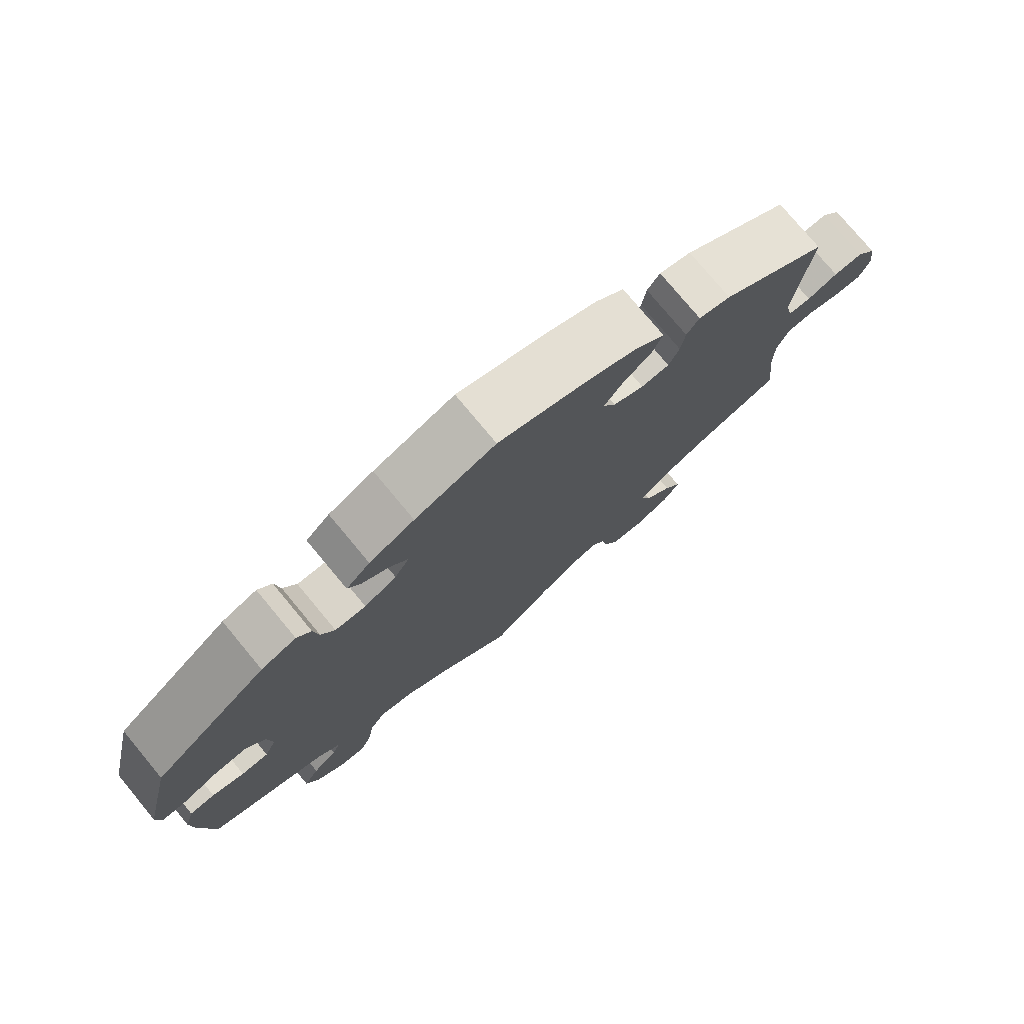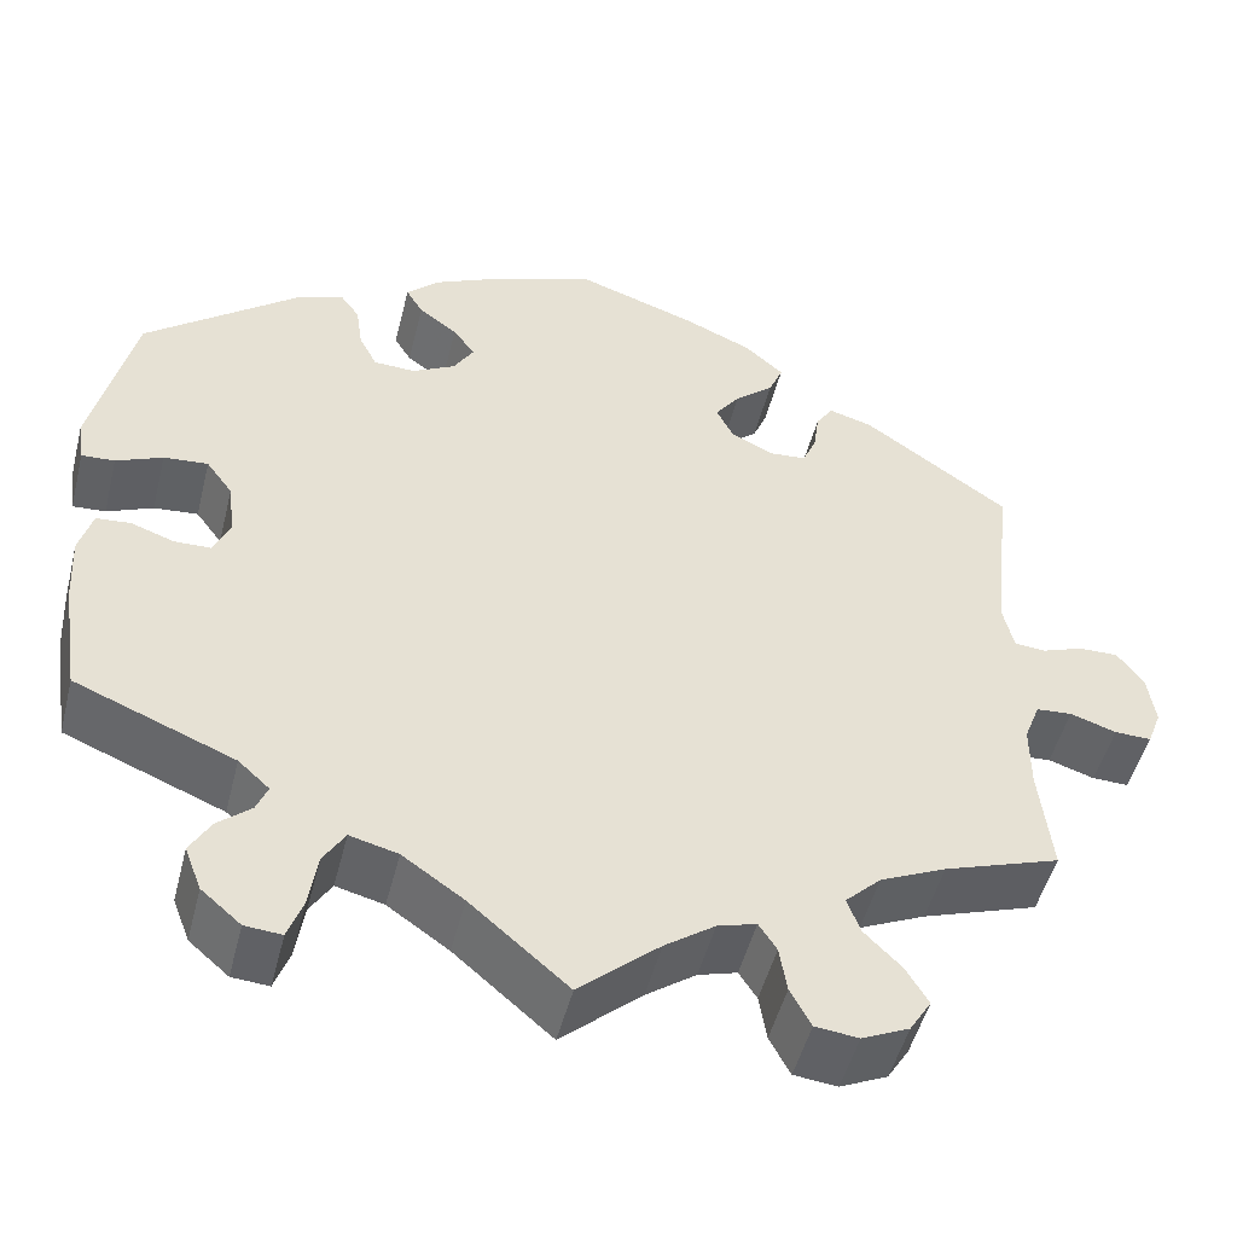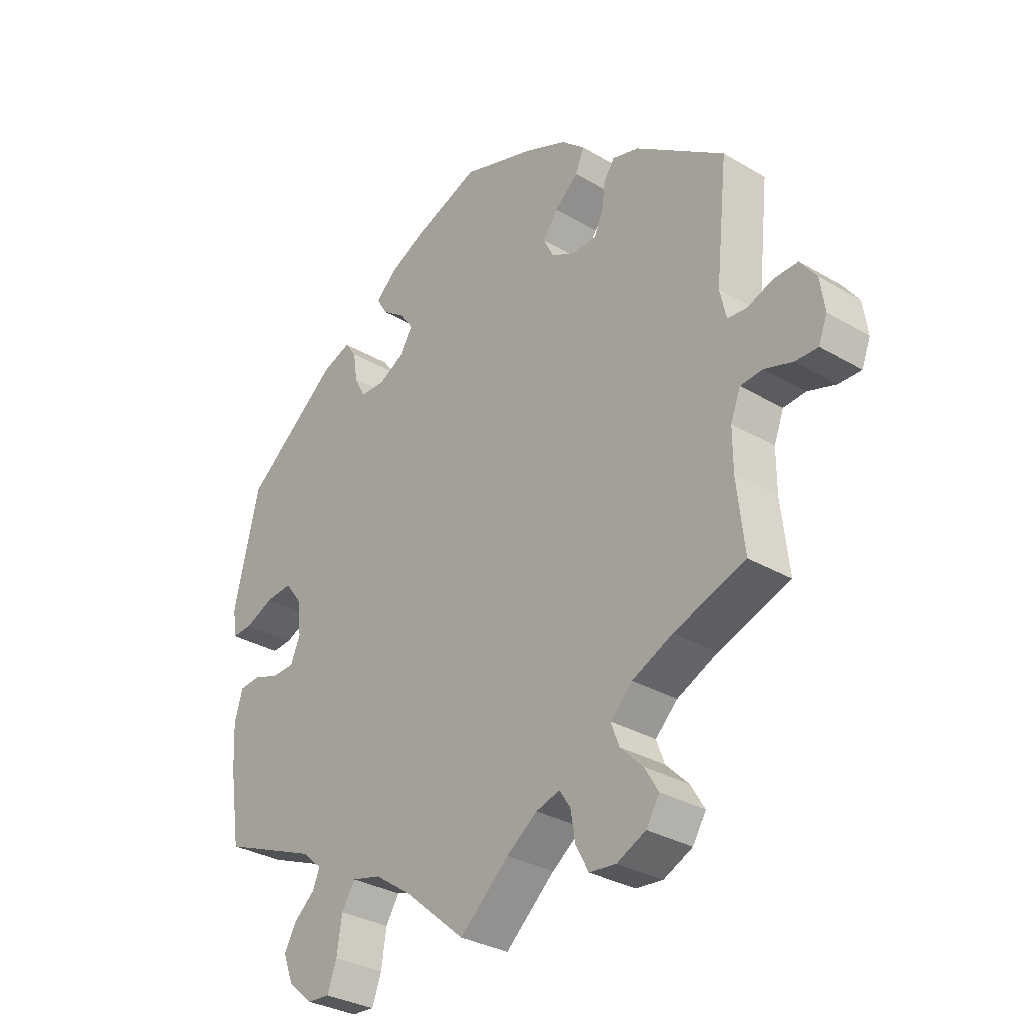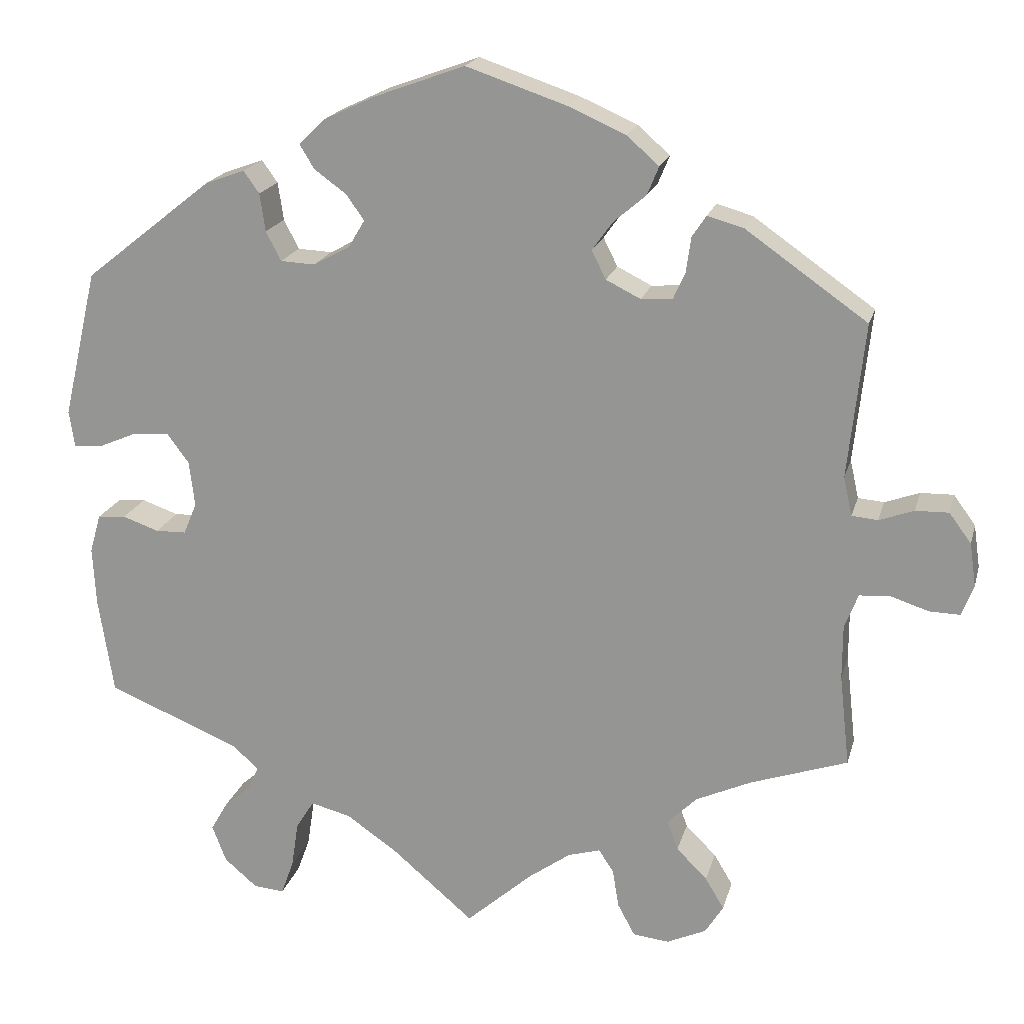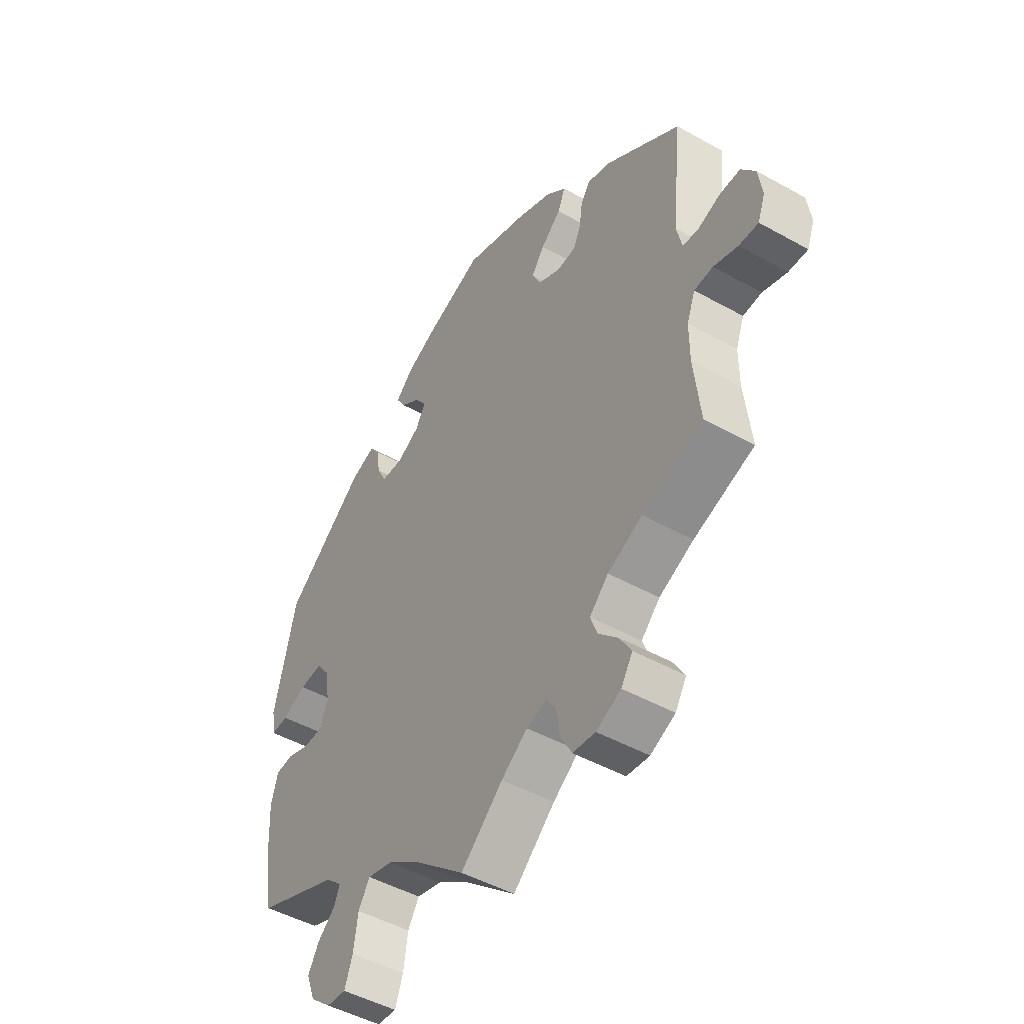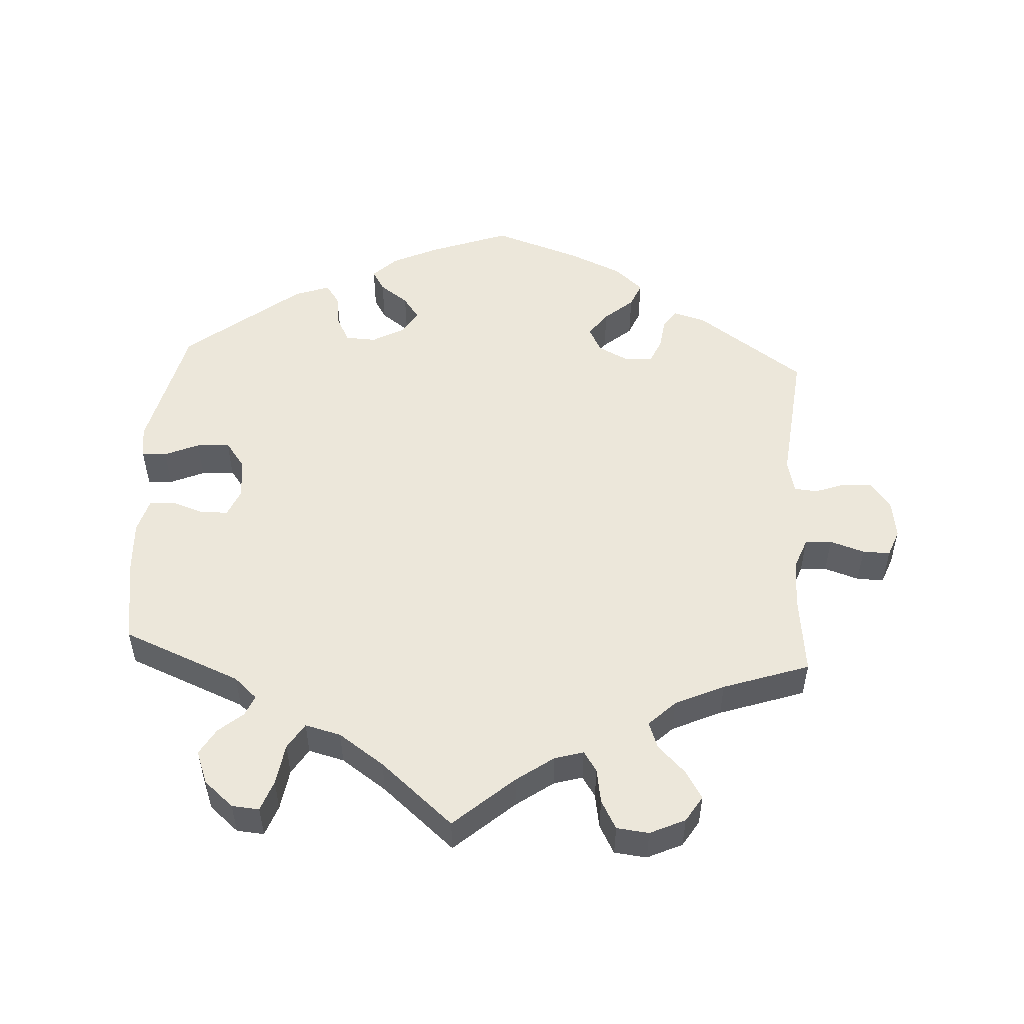
<metadata>
{"format":"obj","ext":"obj","renderer":"f3d","projection":"perspective","resolution":1024,"background":"white","views":[{"elev":77.0,"azim":140.3,"up":"+Z"},{"elev":-49.6,"azim":165.9,"up":"+Z"},{"elev":-31.8,"azim":-129.6,"up":"+Z"},{"elev":19.2,"azim":-166.0,"up":"+Z"},{"elev":-47.8,"azim":-122.2,"up":"+Z"},{"elev":52.0,"azim":-176.7,"up":"+Y"}]}
</metadata>
<code>
v -0.488 0.07 -0.173
v -0.488 0.07 -0.104
v -0.505 0.07 -0.06
v -0.543 0.07 -0.057
v -0.592 0.07 -0.073
v -0.631 0.07 -0.074
v -0.646 0.07 -0.035
v -0.638 0.07 0.02
v -0.61 0.07 0.058
v -0.568 0.07 0.057
v -0.524 0.07 0.041
v -0.491 0.07 0.044
v -0.48 0.07 0.093
v -0.501 0.07 0.289
v -0.347 0.07 0.397
v -0.301 0.07 0.41
v -0.283 0.07 0.383
v -0.277 0.07 0.339
v -0.262 0.07 0.305
v -0.222 0.07 0.302
v -0.178 0.07 0.324
v -0.16 0.07 0.36
v -0.186 0.07 0.396
v -0.227 0.07 0.431
v -0.242 0.07 0.467
v -0.201 0.07 0.503
v -0.128 0.07 0.535
v -0.001 0.07 0.578
v 0.114 0.07 0.536
v 0.178 0.07 0.506
v 0.212 0.07 0.473
v 0.194 0.07 0.443
v 0.153 0.07 0.413
v 0.13 0.07 0.381
v 0.151 0.07 0.346
v 0.197 0.07 0.321
v 0.241 0.07 0.323
v 0.26 0.07 0.36
v 0.267 0.07 0.408
v 0.287 0.07 0.436
v 0.337 0.07 0.418
v 0.5 0.07 0.289
v 0.544 0.07 0.101
v 0.537 0.07 0.055
v 0.502 0.07 0.057
v 0.453 0.07 0.078
v 0.406 0.07 0.082
v 0.378 0.07 0.044
v 0.371 0.07 -0.014
v 0.388 0.07 -0.054
v 0.427 0.07 -0.055
v 0.473 0.07 -0.039
v 0.509 0.07 -0.042
v 0.523 0.07 -0.091
v 0.519 0.07 -0.165
v 0.5 0.07 -0.289
v 0.331 0.07 -0.358
v 0.298 0.07 -0.388
v 0.31 0.07 -0.417
v 0.345 0.07 -0.447
v 0.367 0.07 -0.485
v 0.349 0.07 -0.532
v 0.307 0.07 -0.568
v 0.268 0.07 -0.571
v 0.252 0.07 -0.527
v 0.243 0.07 -0.468
v 0.22 0.07 -0.431
v 0.169 0.07 -0.444
v 0.104 0.07 -0.489
v 0 0.07 -0.578
v -0.085 0.07 -0.503
v -0.138 0.07 -0.465
v -0.179 0.07 -0.453
v -0.198 0.07 -0.482
v -0.206 0.07 -0.531
v -0.228 0.07 -0.572
v -0.274 0.07 -0.577
v -0.324 0.07 -0.554
v -0.347 0.07 -0.517
v -0.323 0.07 -0.477
v -0.284 0.07 -0.438
v -0.27 0.07 -0.4
v -0.308 0.07 -0.363
v -0.378 0.07 -0.331
v -0.501 0.07 -0.289
v -0.488 0 -0.173
v -0.488 0 -0.104
v -0.505 0 -0.06
v -0.543 0 -0.057
v -0.592 0 -0.073
v -0.631 0 -0.074
v -0.646 0 -0.035
v -0.638 0 0.02
v -0.61 0 0.058
v -0.568 0 0.057
v -0.524 0 0.041
v -0.491 0 0.044
v -0.48 0 0.093
v -0.501 0 0.289
v -0.347 0 0.397
v -0.301 0 0.41
v -0.283 0 0.383
v -0.277 0 0.339
v -0.262 0 0.305
v -0.222 0 0.302
v -0.178 0 0.324
v -0.16 0 0.36
v -0.186 0 0.396
v -0.227 0 0.431
v -0.242 0 0.467
v -0.201 0 0.503
v -0.128 0 0.535
v -0.001 0 0.578
v 0.114 0 0.536
v 0.178 0 0.506
v 0.212 0 0.473
v 0.194 0 0.443
v 0.153 0 0.413
v 0.13 0 0.381
v 0.151 0 0.346
v 0.197 0 0.321
v 0.241 0 0.323
v 0.26 0 0.36
v 0.267 0 0.408
v 0.287 0 0.436
v 0.337 0 0.418
v 0.5 0 0.289
v 0.544 0 0.101
v 0.537 0 0.055
v 0.502 0 0.057
v 0.453 0 0.078
v 0.406 0 0.082
v 0.378 0 0.044
v 0.371 0 -0.014
v 0.388 0 -0.054
v 0.427 0 -0.055
v 0.473 0 -0.039
v 0.509 0 -0.042
v 0.523 0 -0.091
v 0.519 0 -0.165
v 0.5 0 -0.289
v 0.331 0 -0.358
v 0.298 0 -0.388
v 0.31 0 -0.417
v 0.345 0 -0.447
v 0.367 0 -0.485
v 0.349 0 -0.532
v 0.307 0 -0.568
v 0.268 0 -0.571
v 0.252 0 -0.527
v 0.243 0 -0.468
v 0.22 0 -0.431
v 0.169 0 -0.444
v 0.104 0 -0.489
v 0 0 -0.578
v -0.085 0 -0.503
v -0.138 0 -0.465
v -0.179 0 -0.453
v -0.198 0 -0.482
v -0.206 0 -0.531
v -0.228 0 -0.572
v -0.274 0 -0.577
v -0.324 0 -0.554
v -0.347 0 -0.517
v -0.323 0 -0.477
v -0.284 0 -0.438
v -0.27 0 -0.4
v -0.308 0 -0.363
v -0.378 0 -0.331
v -0.501 0 -0.289
f 84 85 1
f 83 84 1 2
f 82 83 2 3
f 78 79 80 81
f 78 81 82
f 77 78 82
f 74 75 76 77
f 73 74 77 82
f 72 73 82 3
f 69 70 71
f 68 69 71 72
f 67 68 72 3
f 63 64 65 66
f 63 66 67
f 62 63 67
f 59 60 61 62
f 58 59 62 67
f 57 58 67 3
f 55 56 57 3
f 51 52 53 54
f 50 51 54 55
f 43 44 45 46
f 43 46 47
f 42 43 47
f 41 42 47 48
f 38 39 40 41
f 37 38 41 48
f 30 31 32 33
f 30 33 34
f 29 30 34
f 28 29 34
f 27 28 34 35
f 23 24 25 26
f 22 23 26 27
f 15 16 17 18
f 13 14 15 18
f 12 13 18 19
f 8 9 10 11
f 8 11 12
f 7 8 12
f 4 5 6 7
f 3 4 7 12
f 50 55 3 12
f 36 37 48 49
f 35 36 49 50
f 22 27 35 50
f 21 22 50
f 20 21 50 12
f 12 19 20
f 86 170 169
f 87 86 169 168
f 88 87 168 167
f 166 165 164 163
f 167 166 163
f 167 163 162
f 162 161 160 159
f 167 162 159 158
f 88 167 158 157
f 156 155 154
f 157 156 154 153
f 88 157 153 152
f 151 150 149 148
f 152 151 148
f 152 148 147
f 147 146 145 144
f 152 147 144 143
f 88 152 143 142
f 88 142 141 140
f 139 138 137 136
f 140 139 136 135
f 131 130 129 128
f 132 131 128
f 132 128 127
f 133 132 127 126
f 126 125 124 123
f 133 126 123 122
f 118 117 116 115
f 119 118 115
f 119 115 114
f 119 114 113
f 120 119 113 112
f 111 110 109 108
f 112 111 108 107
f 103 102 101 100
f 103 100 99 98
f 104 103 98 97
f 96 95 94 93
f 97 96 93
f 97 93 92
f 92 91 90 89
f 97 92 89 88
f 97 88 140 135
f 134 133 122 121
f 135 134 121 120
f 135 120 112 107
f 135 107 106
f 97 135 106 105
f 105 104 97
f 1 86 87 2
f 2 87 88 3
f 3 88 89 4
f 4 89 90 5
f 5 90 91 6
f 6 91 92 7
f 7 92 93 8
f 8 93 94 9
f 9 94 95 10
f 10 95 96 11
f 11 96 97 12
f 12 97 98 13
f 13 98 99 14
f 14 99 100 15
f 15 100 101 16
f 16 101 102 17
f 17 102 103 18
f 18 103 104 19
f 19 104 105 20
f 20 105 106 21
f 21 106 107 22
f 22 107 108 23
f 23 108 109 24
f 24 109 110 25
f 25 110 111 26
f 26 111 112 27
f 27 112 113 28
f 28 113 114 29
f 29 114 115 30
f 30 115 116 31
f 31 116 117 32
f 32 117 118 33
f 33 118 119 34
f 34 119 120 35
f 35 120 121 36
f 36 121 122 37
f 37 122 123 38
f 38 123 124 39
f 39 124 125 40
f 40 125 126 41
f 41 126 127 42
f 42 127 128 43
f 43 128 129 44
f 44 129 130 45
f 45 130 131 46
f 46 131 132 47
f 47 132 133 48
f 48 133 134 49
f 49 134 135 50
f 50 135 136 51
f 51 136 137 52
f 52 137 138 53
f 53 138 139 54
f 54 139 140 55
f 55 140 141 56
f 56 141 142 57
f 57 142 143 58
f 58 143 144 59
f 59 144 145 60
f 60 145 146 61
f 61 146 147 62
f 62 147 148 63
f 63 148 149 64
f 64 149 150 65
f 65 150 151 66
f 66 151 152 67
f 67 152 153 68
f 68 153 154 69
f 69 154 155 70
f 70 155 156 71
f 71 156 157 72
f 72 157 158 73
f 73 158 159 74
f 74 159 160 75
f 75 160 161 76
f 76 161 162 77
f 77 162 163 78
f 78 163 164 79
f 79 164 165 80
f 80 165 166 81
f 81 166 167 82
f 82 167 168 83
f 83 168 169 84
f 84 169 170 85
f 85 170 86 1

</code>
